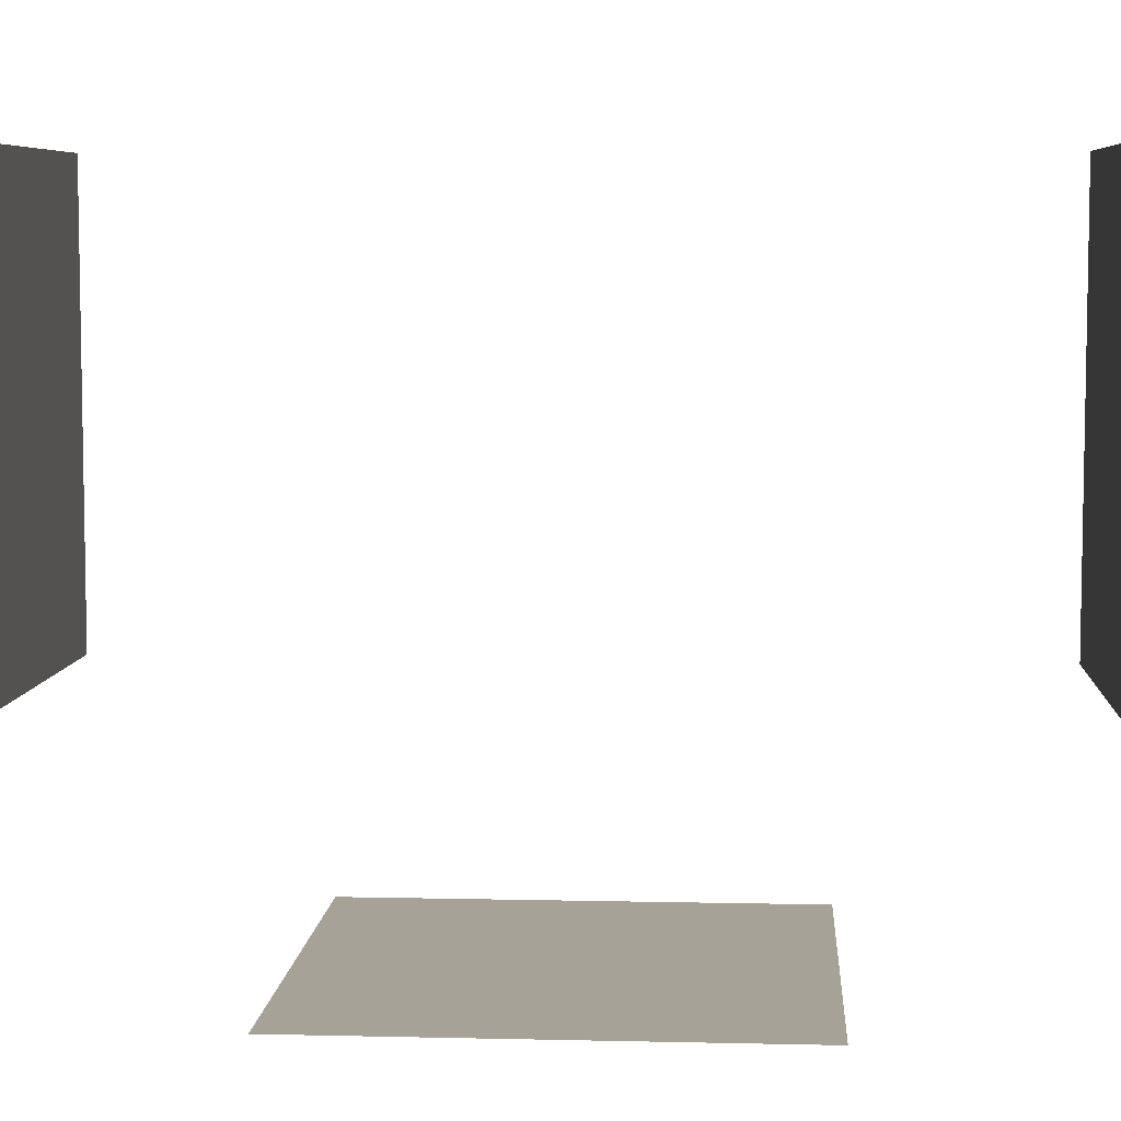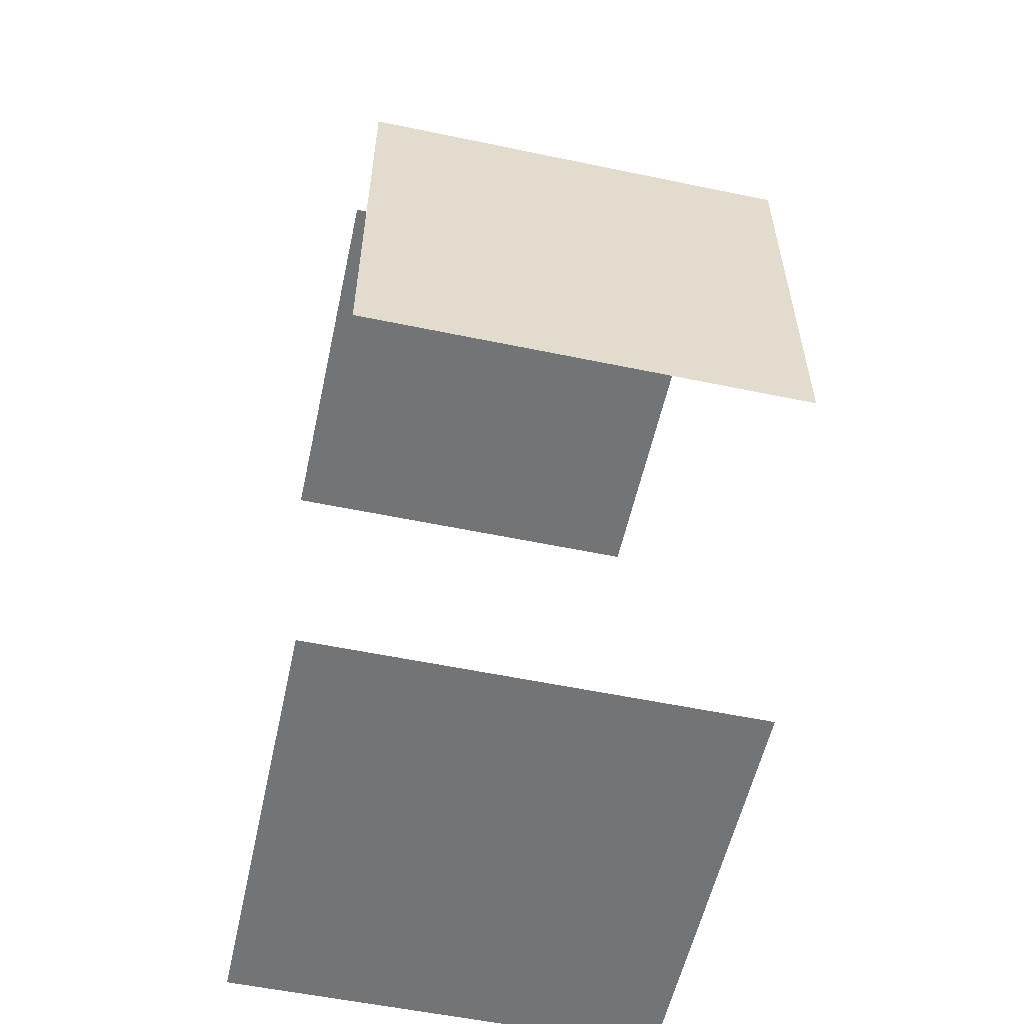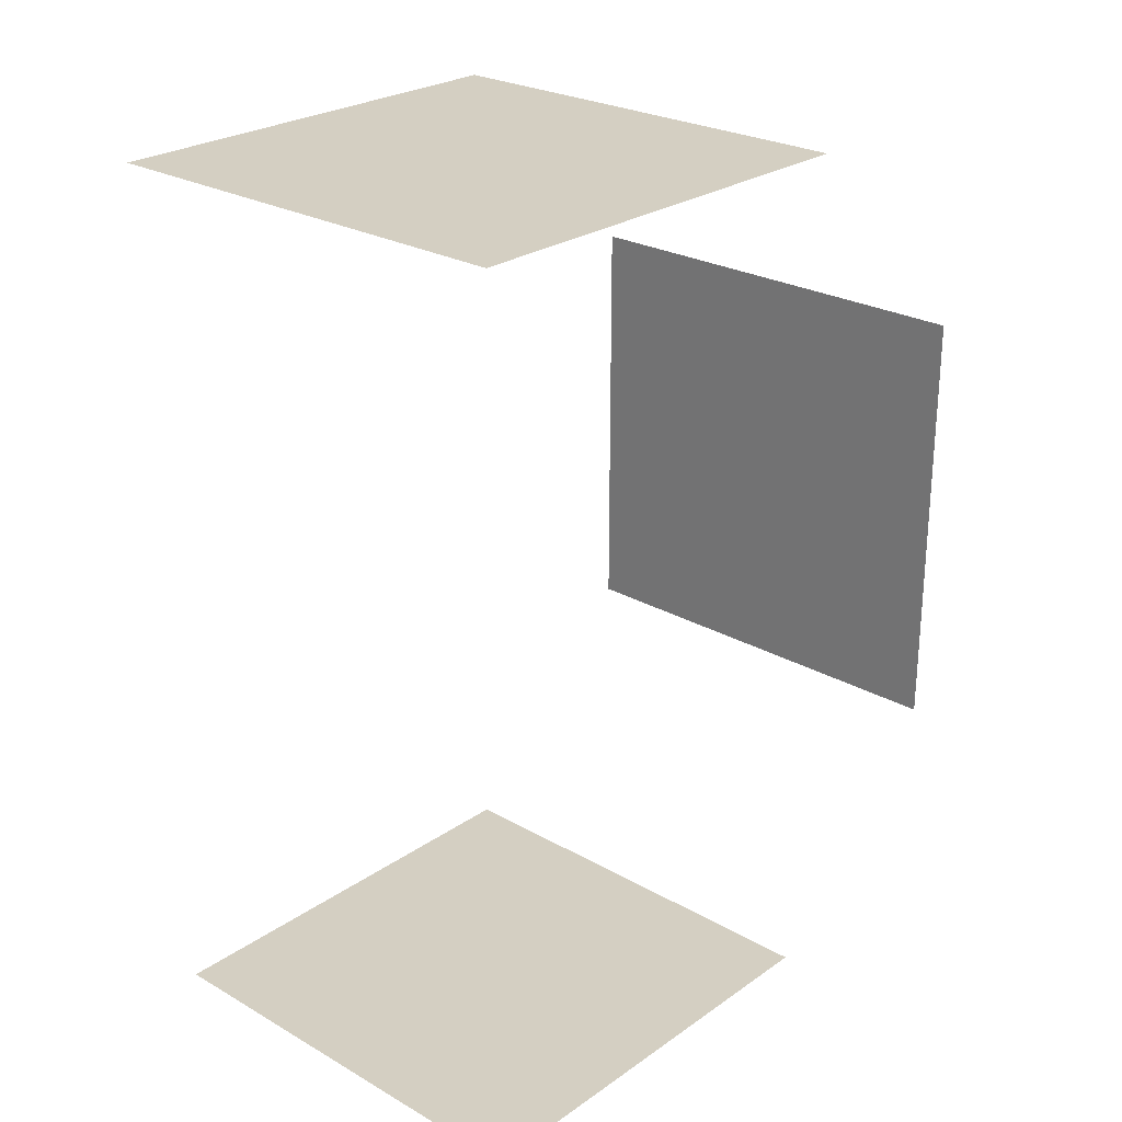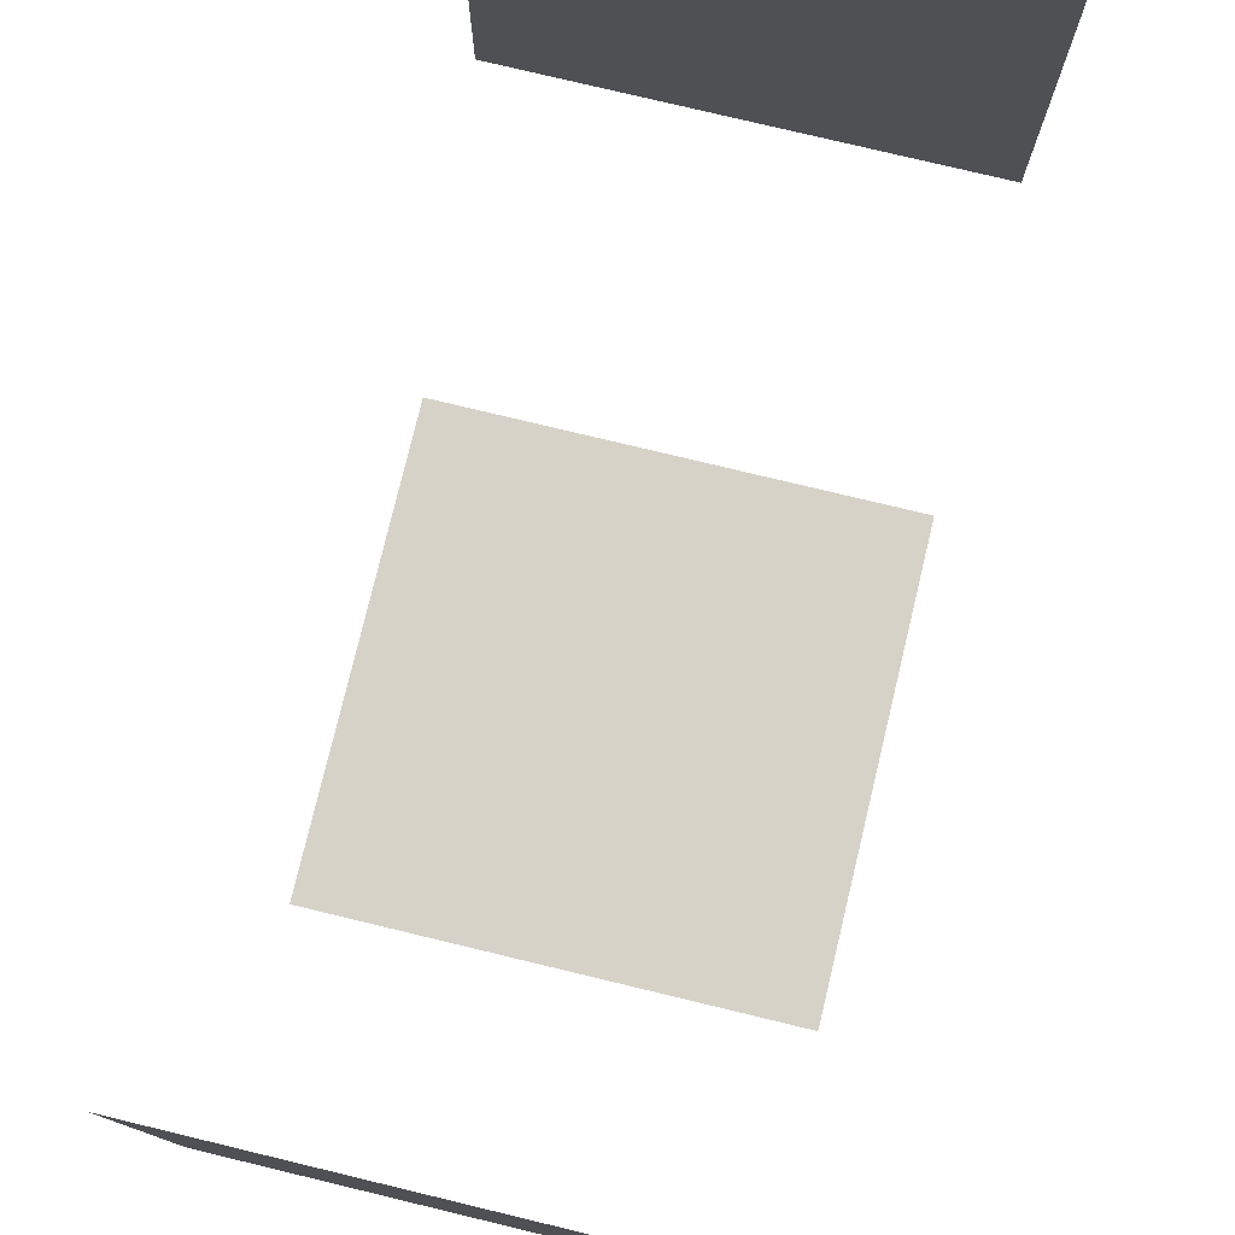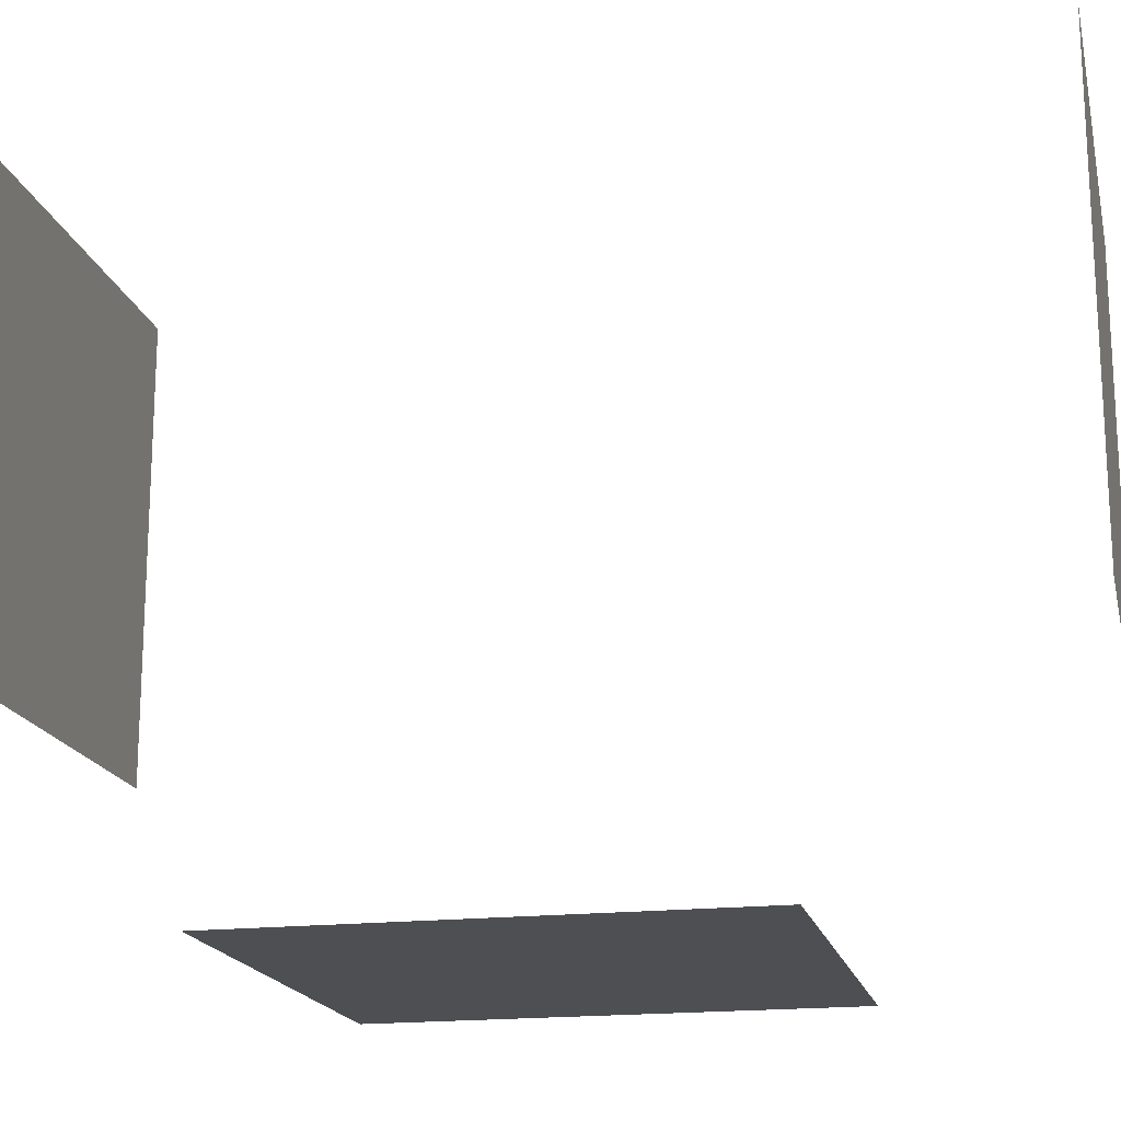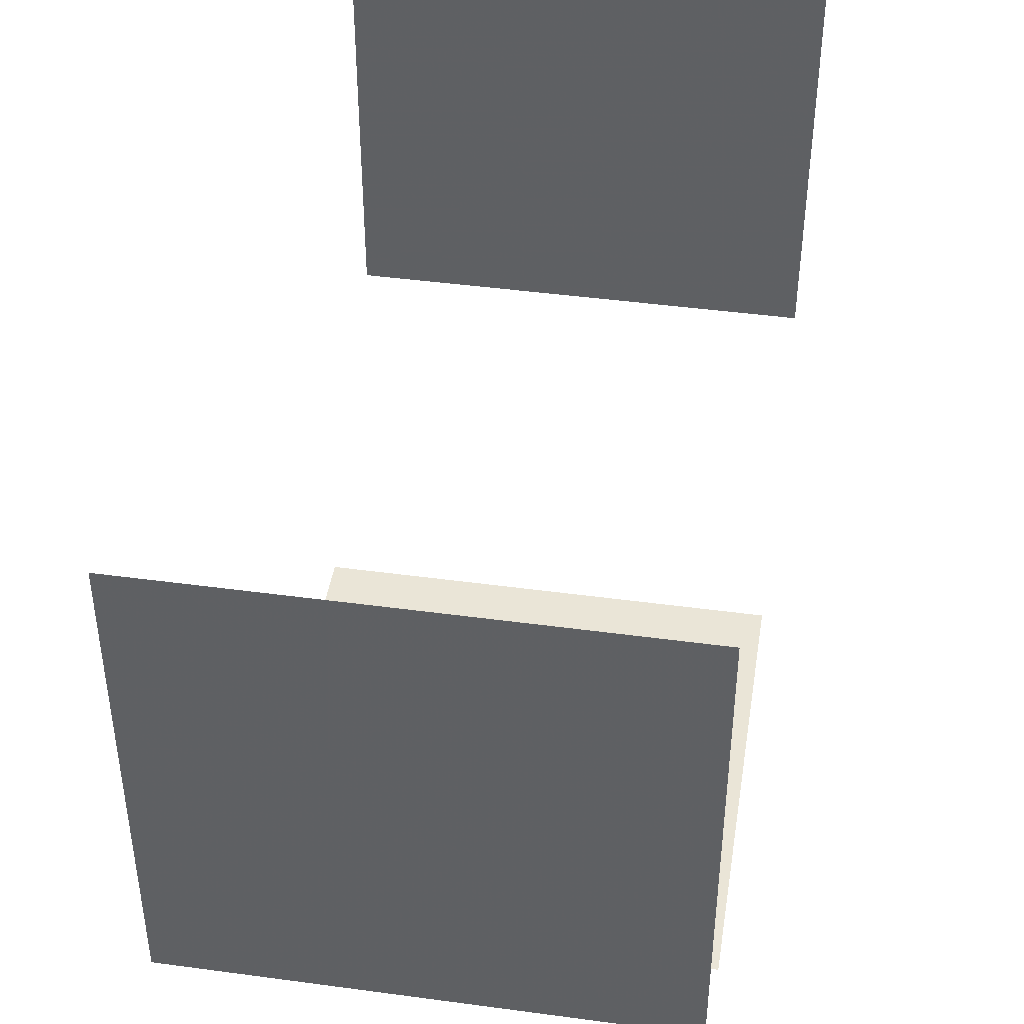
<metadata>
{"format":"obj","ext":"obj","renderer":"f3d","projection":"perspective","resolution":1024,"background":"white","views":[{"elev":6.5,"azim":93.9,"up":"+Y"},{"elev":-56.1,"azim":-12.3,"up":"+Z"},{"elev":25.6,"azim":-137.8,"up":"+Z"},{"elev":77.7,"azim":-166.5,"up":"+Y"},{"elev":-17.9,"azim":-77.2,"up":"+Y"},{"elev":44.2,"azim":9.0,"up":"+Y"}]}
</metadata>
<code>
o 平面.005
v -0.5 -0.5 0.99
v -0.5 0.5 0.99
v 0.5 -0.5 0.99
v 0.5 0.5 0.99
f 2 3 1
f 2 4 3
o 平面.006
v 0.5 -0.5 -0.99
v 0.5 0.5 -0.99
v -0.5 -0.5 -0.99
v -0.5 0.5 -0.99
f 6 7 5
f 6 8 7
o 平面.007
v -0.5 -0.99 -0.51
v -0.5 -0.99 0.49
v 0.5 -0.99 -0.51
v 0.5 -0.99 0.49
f 10 11 9
f 10 12 11

</code>
